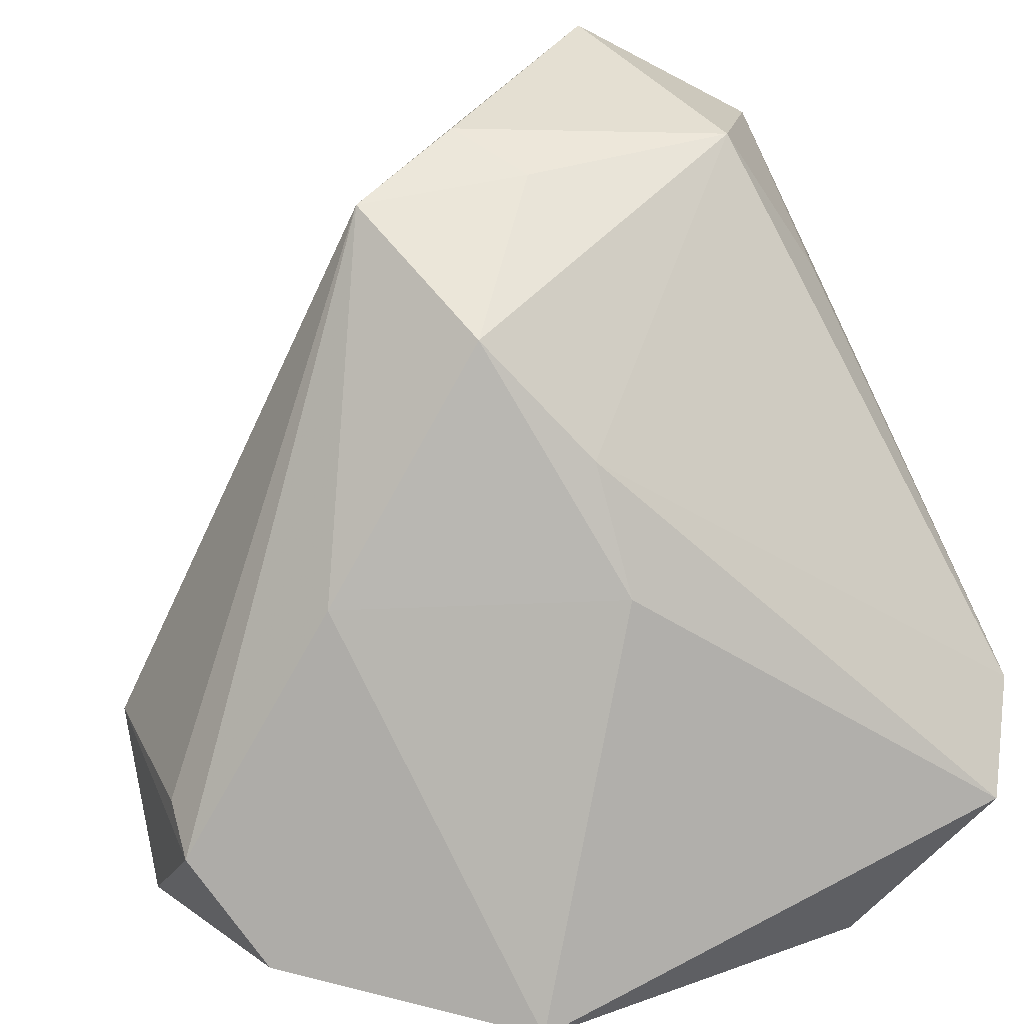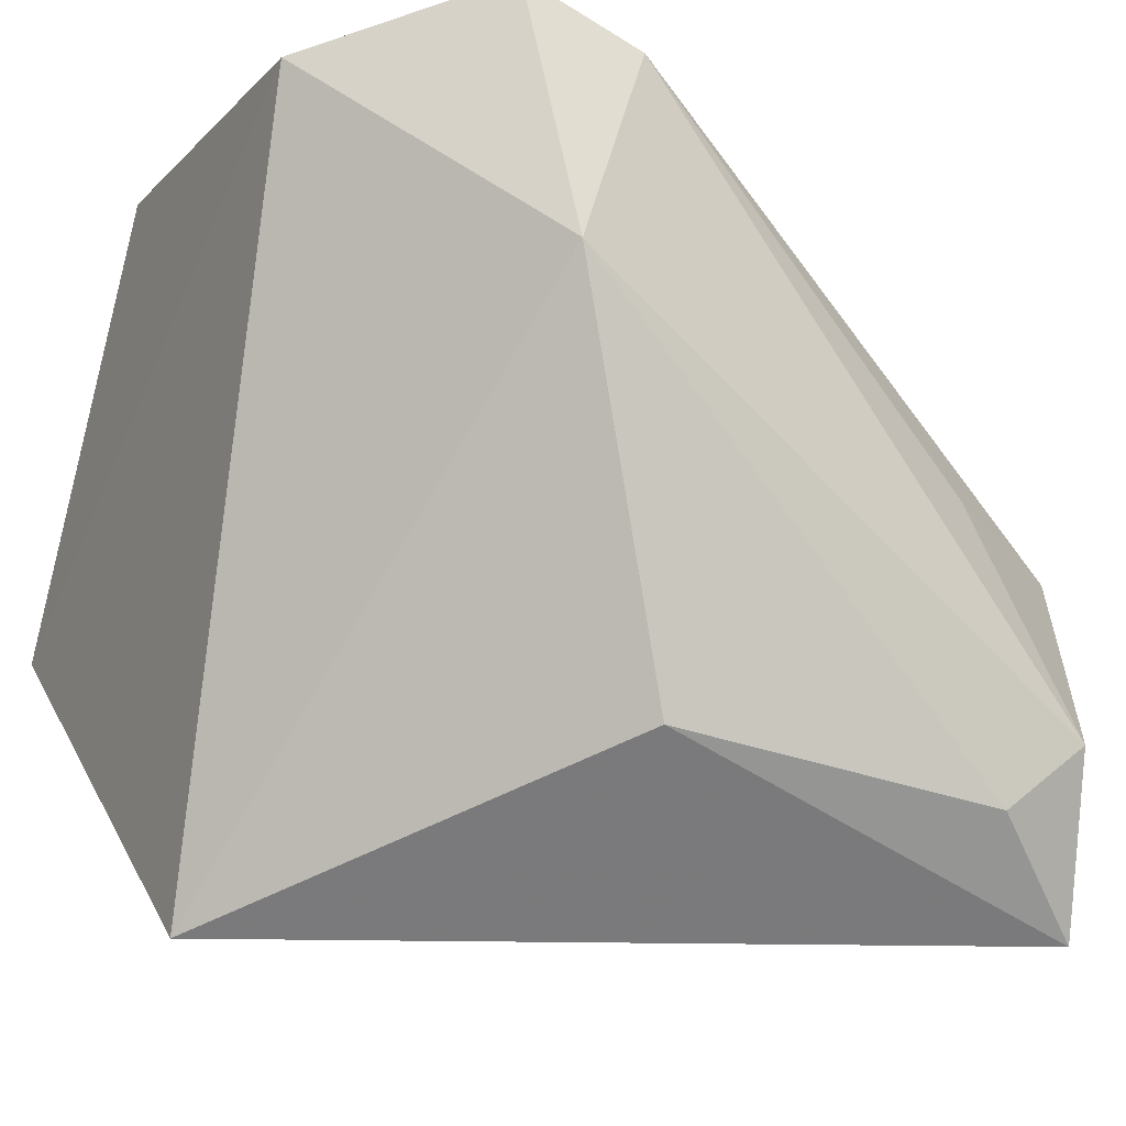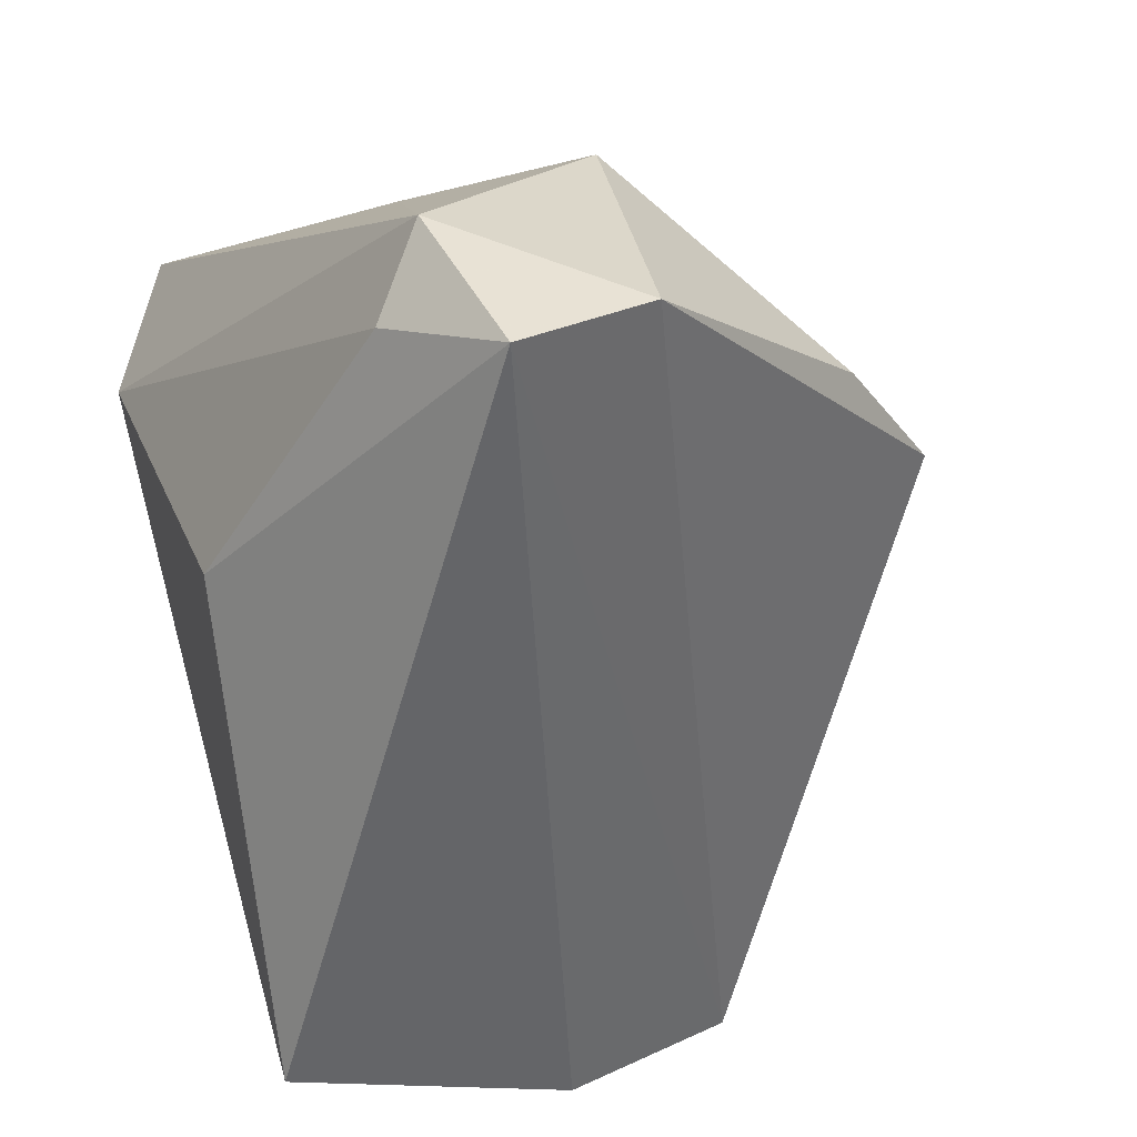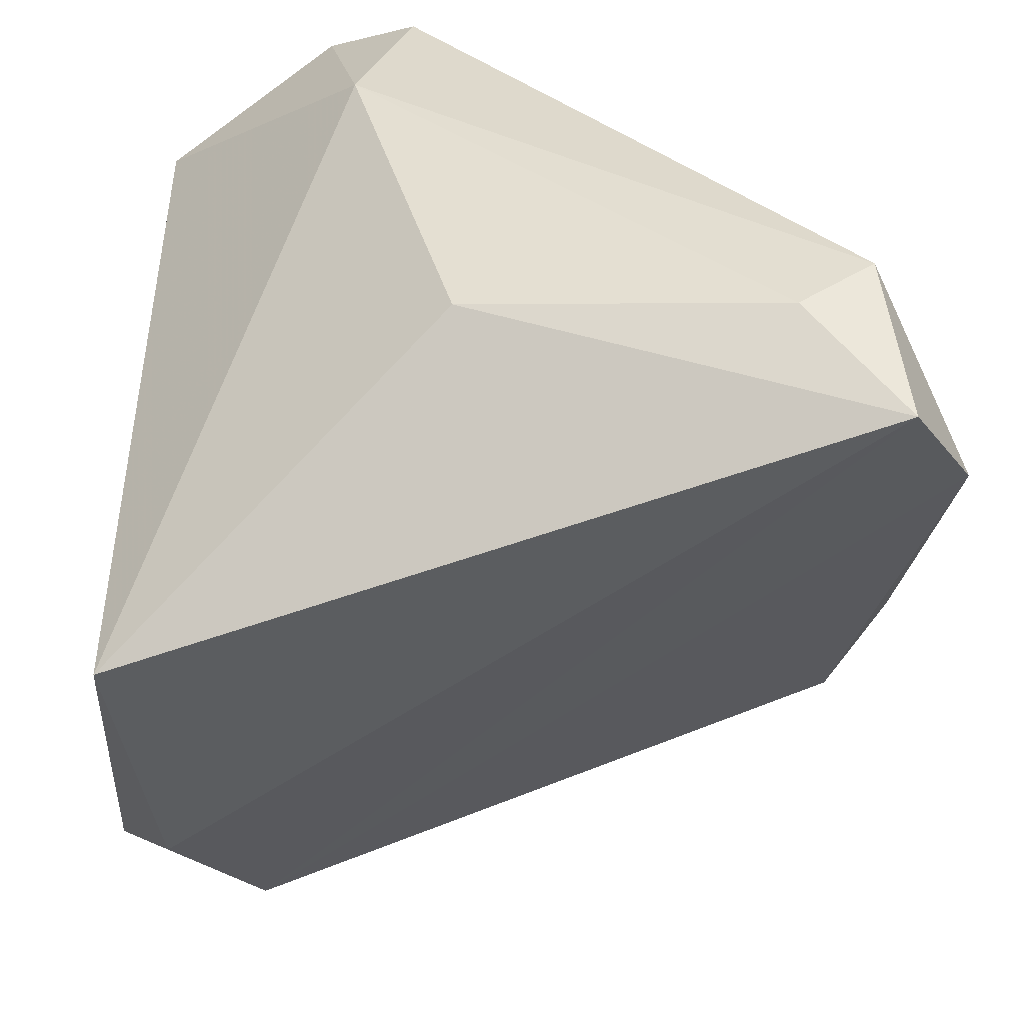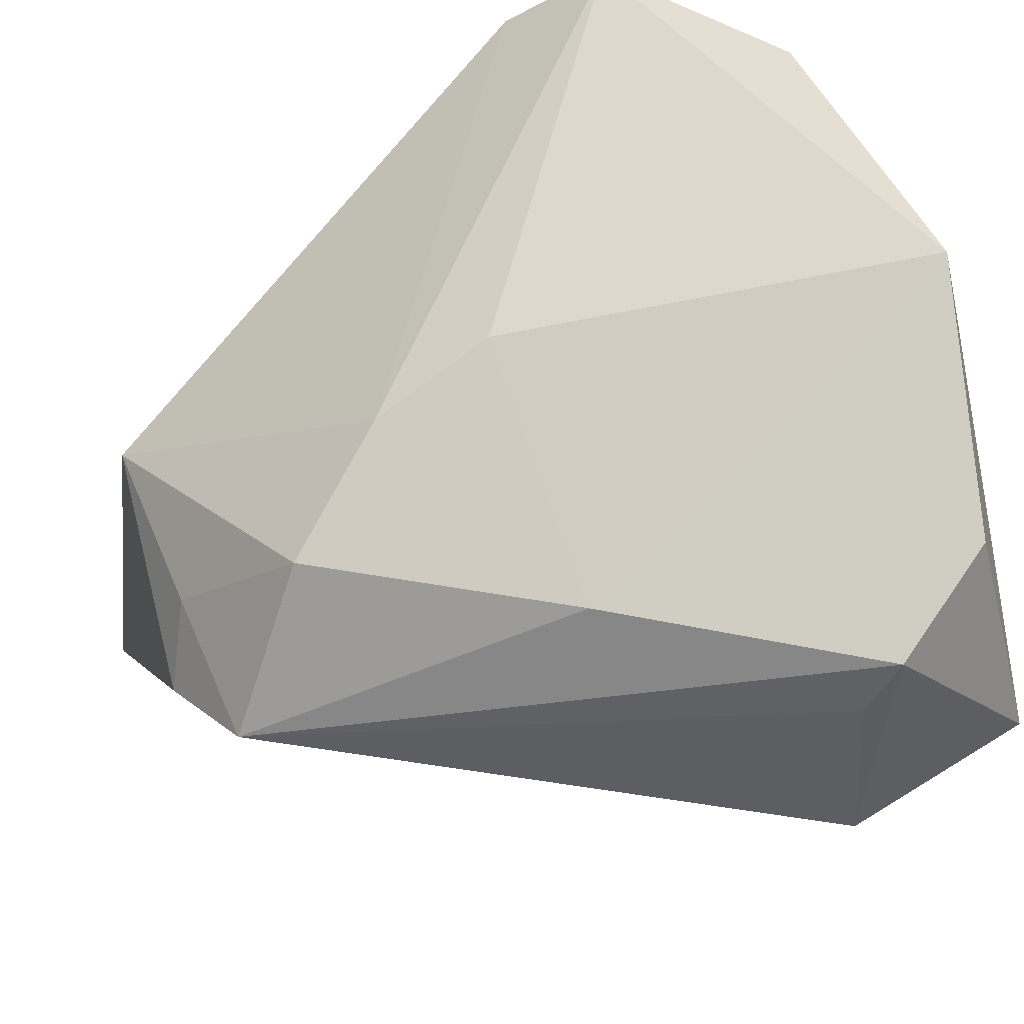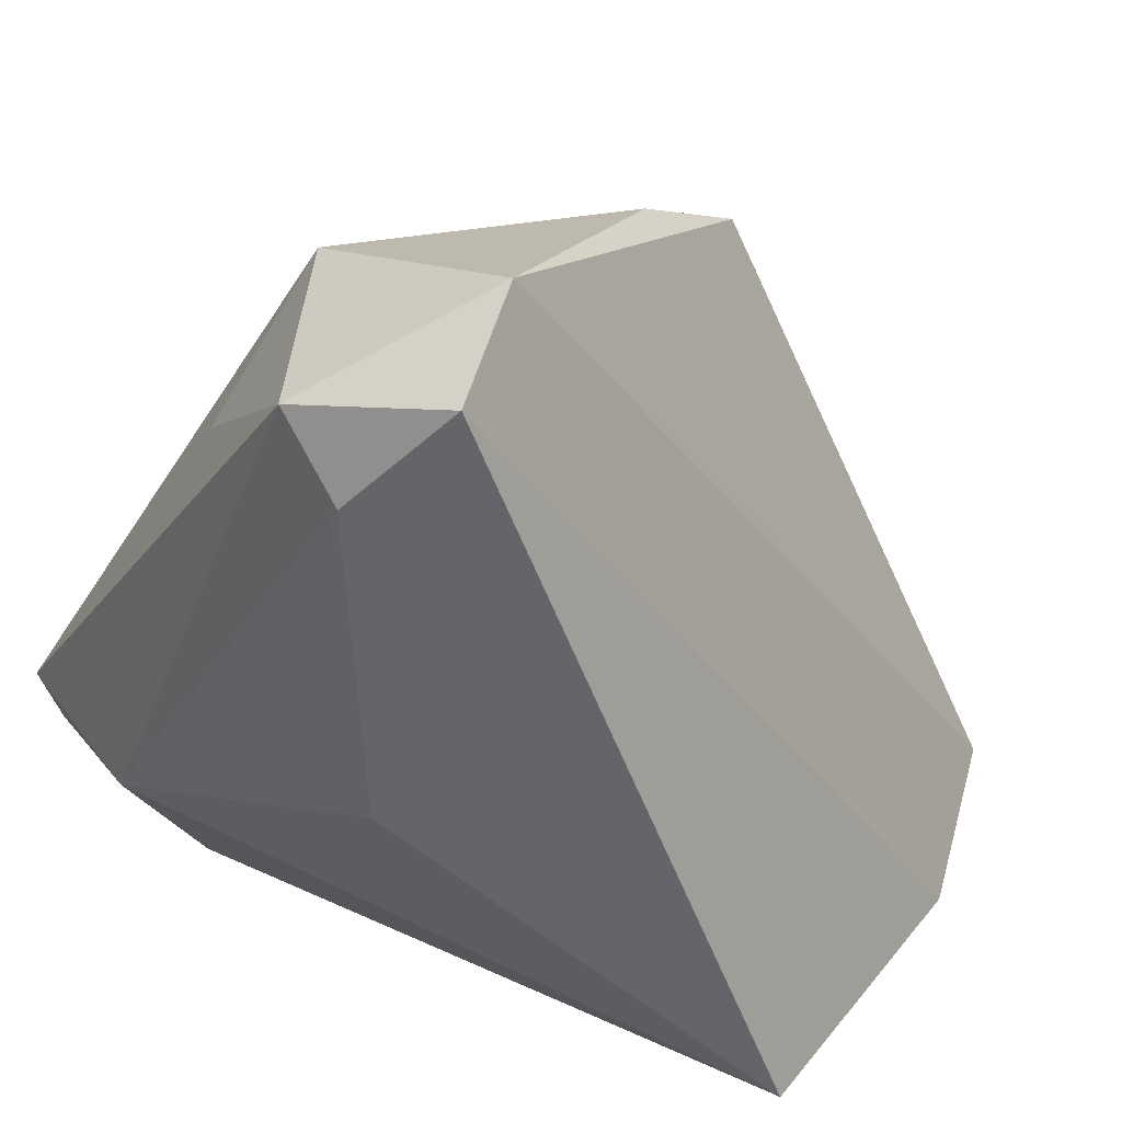
<metadata>
{"format":"obj","ext":"obj","renderer":"f3d","projection":"perspective","resolution":1024,"background":"white","views":[{"elev":30.1,"azim":-26.2,"up":"+Y"},{"elev":-16.9,"azim":62.4,"up":"+Z"},{"elev":-56.6,"azim":140.2,"up":"+Z"},{"elev":-62.1,"azim":85.4,"up":"+Z"},{"elev":44.5,"azim":-109.5,"up":"+Z"},{"elev":22.0,"azim":148.5,"up":"+Y"}]}
</metadata>
<code>
v -0.0002918 0.04666 -0.003126
v 0.02424 0.0476 -0.001846
v -0.004313 0.02369 0.02131
v -0.003522 0.01023 0.02863
v -0.04483 -0.02939 0.02294
v 0.03446 0.03058 0.001721
v -0.04786 -0.01712 -0.01483
v -0.03546 -0.02745 -0.02517
v -0.004292 -0.03366 -0.03983
v -0.01374 0.03614 0.01231
v 0.03863 0.04066 -0.02218
v -0.005178 0.04963 -0.01242
v -0.04991 -0.01491 0.007836
v 0.03913 -0.01301 0.01852
v -0.01934 0.04531 -0.006695
v 0.03466 -0.0171 0.04575
v 0.02071 0.05152 -0.03166
v 0.03664 0.03268 -0.02885
v 0.04048 -0.007201 0.03752
v 0.03136 -0.0006844 -0.02326
v -0.0198 -0.03511 0.04053
v -0.0491 -0.03511 -0.003082
v -0.03318 0.009541 0.01519
v -0.05096 -0.01808 0.0148
v 0.02058 -0.03511 0.03951
v 0.03053 0.04378 -0.03983
f 14 9 20
f 14 11 19
f 20 9 26
f 17 11 26
f 26 9 8
f 2 11 17
f 7 15 17
f 17 26 7
f 7 26 8
f 15 24 23
f 21 4 23
f 23 5 21
f 24 5 23
f 18 14 20
f 11 14 18
f 20 26 18
f 18 26 11
f 9 14 25
f 19 11 6
f 6 2 19
f 11 2 6
f 19 2 3
f 17 15 12
f 12 2 17
f 13 24 15
f 15 7 13
f 13 7 24
f 22 5 24
f 24 7 22
f 22 7 8
f 8 9 22
f 21 5 22
f 22 25 21
f 9 25 22
f 16 14 19
f 16 25 14
f 21 25 16
f 16 4 21
f 19 3 16
f 16 3 4
f 10 3 2
f 15 23 10
f 10 23 4
f 4 3 10
f 15 10 1
f 1 10 2
f 1 12 15
f 2 12 1

</code>
